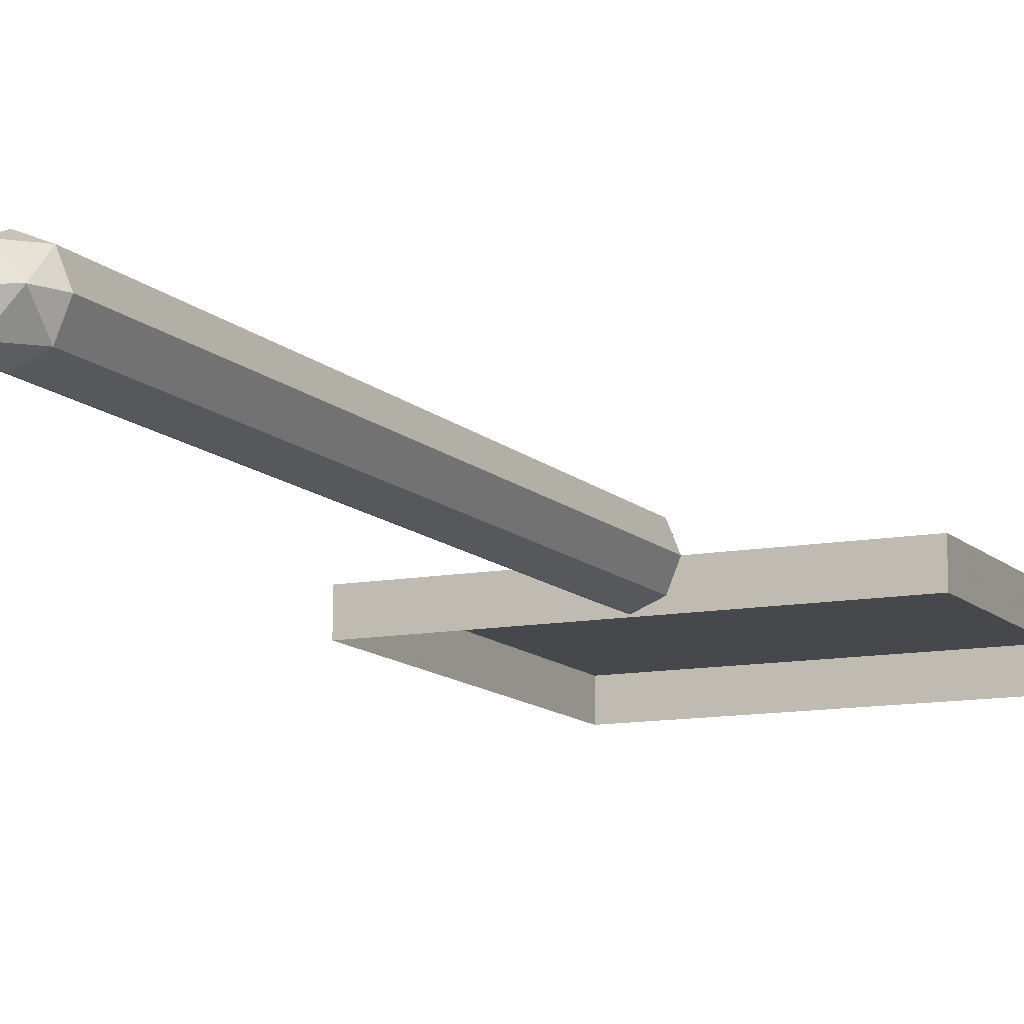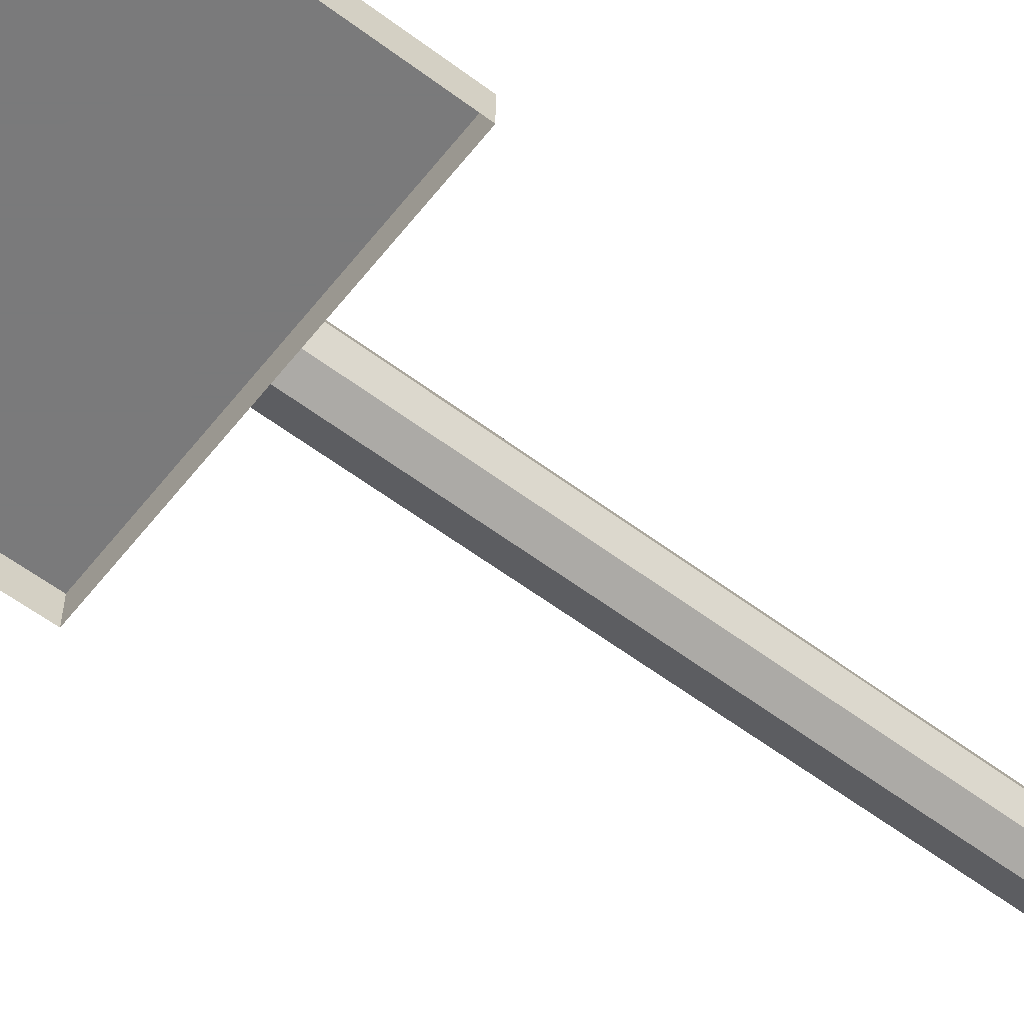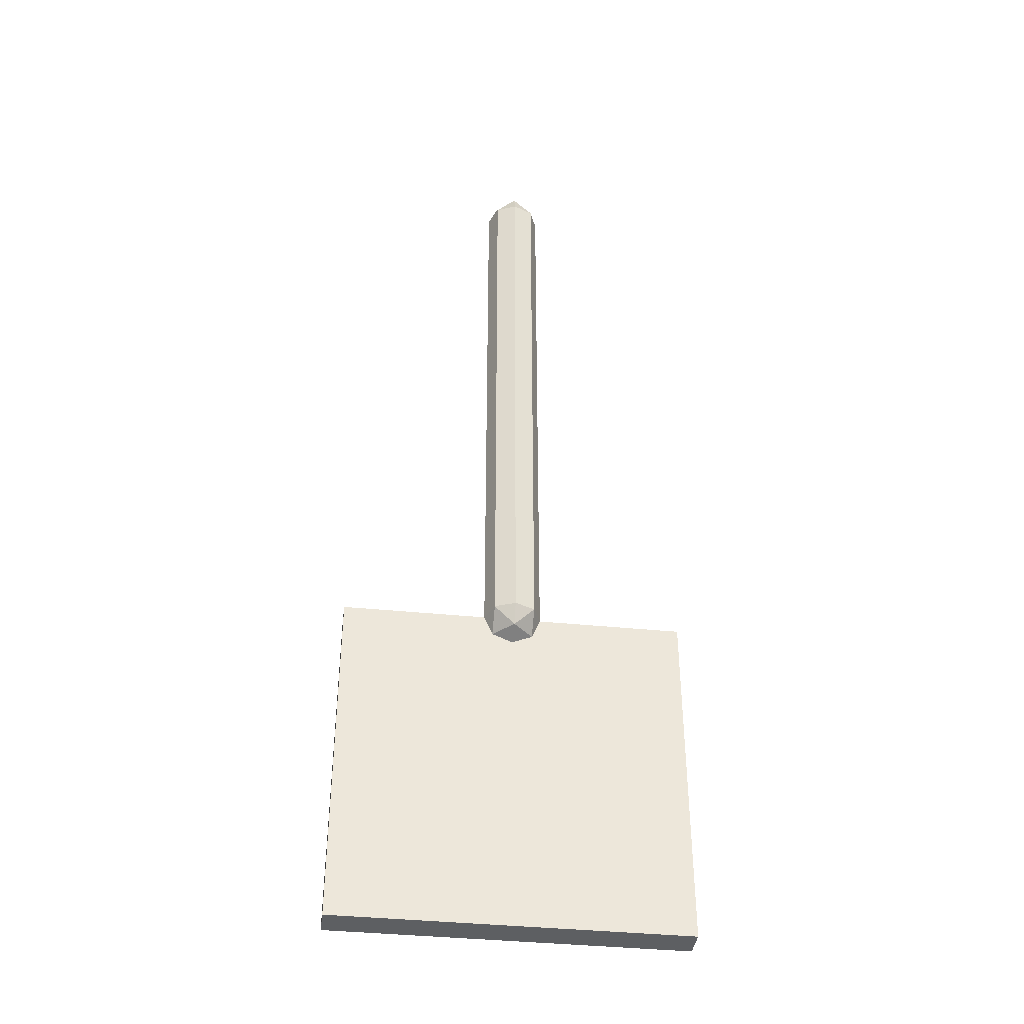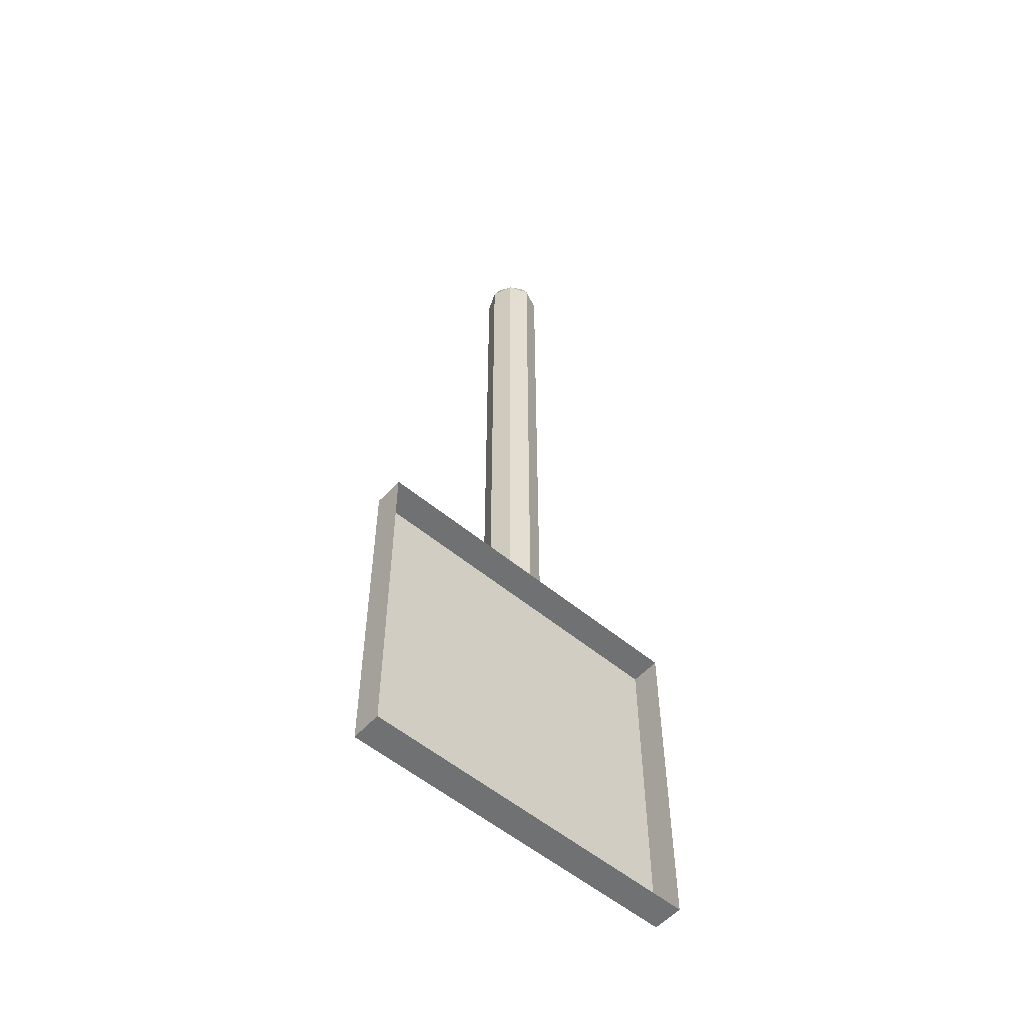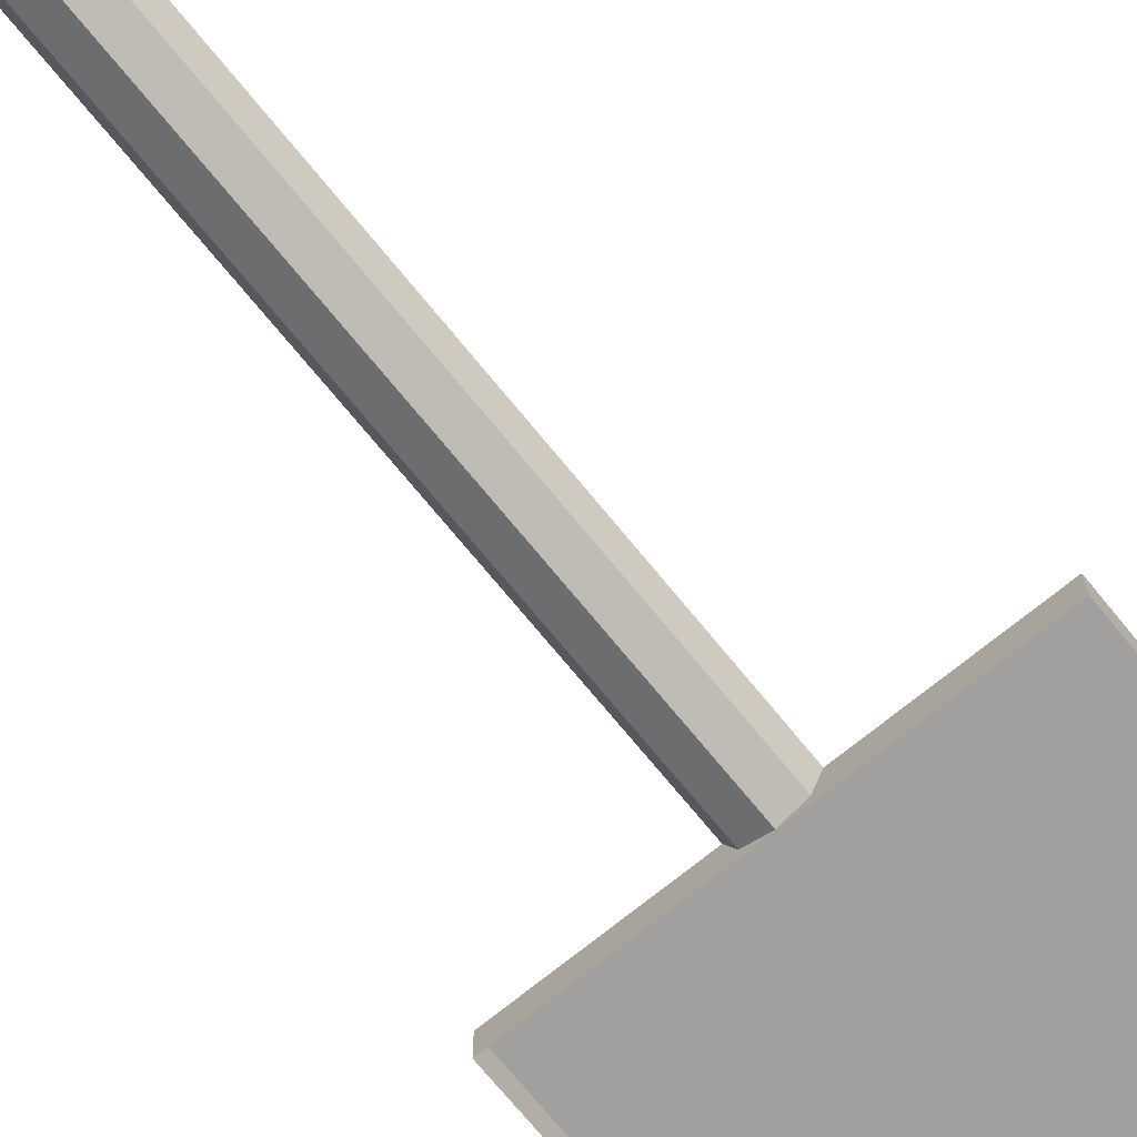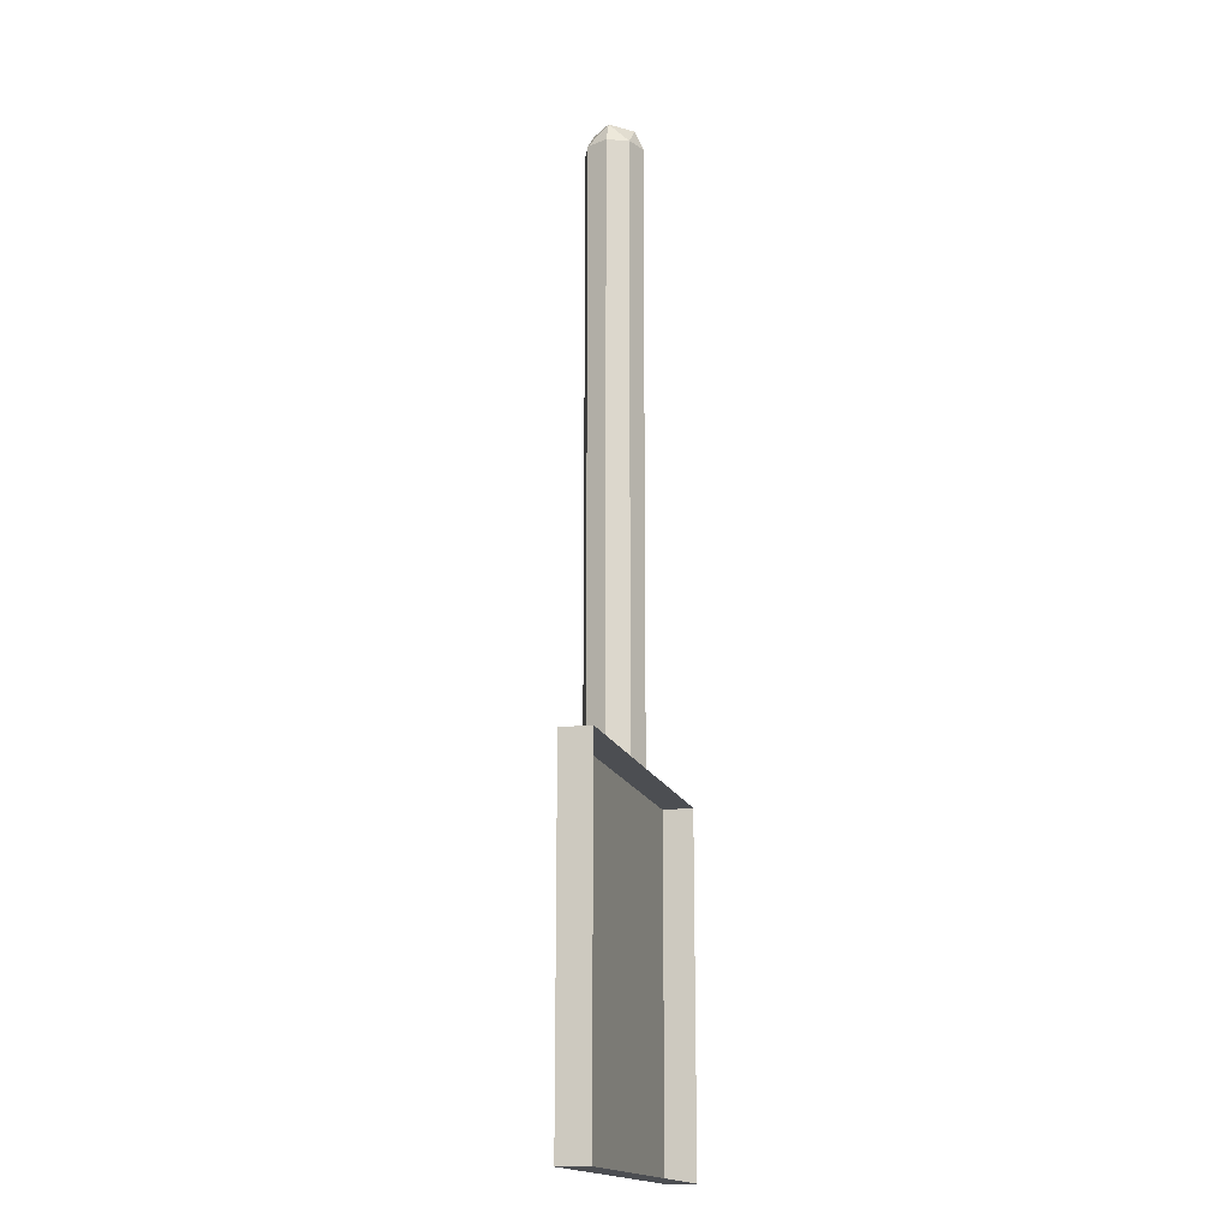
<metadata>
{"format":"obj","ext":"obj","renderer":"f3d","projection":"perspective","resolution":1024,"background":"white","views":[{"elev":-11.2,"azim":-155.0,"up":"+Z"},{"elev":-58.1,"azim":52.1,"up":"+Z"},{"elev":-39.5,"azim":-7.2,"up":"+Y"},{"elev":-55.2,"azim":138.8,"up":"+Y"},{"elev":-71.8,"azim":-140.8,"up":"+Z"},{"elev":-16.5,"azim":105.4,"up":"+Y"}]}
</metadata>
<code>
v 0.1 -2.5 0
v 0.07071 -2.571 0
v 0.07071 -2.5 0.07071
v 0 -2.571 0.07071
v 0 -2.5 0.1
v 0.07071 -2.5 0.07071
v 0.07071 -2.571 0
v 0 -2.571 0.07071
v 0.07071 -2.5 0.07071
v 0 -2.6 0
v 0 -2.571 0.07071
v 0.07071 -2.571 0
v -0.1 -2.5 0
v -0.07071 -2.571 0
v -0.07071 -2.5 0.07071
v 0 -2.571 0.07071
v 0 -2.5 0.1
v -0.07071 -2.5 0.07071
v -0.07071 -2.571 0
v 0 -2.571 0.07071
v -0.07071 -2.5 0.07071
v 0 -2.6 0
v 0 -2.571 0.07071
v -0.07071 -2.571 0
v 0.07071 -2.5 0.07071
v 0.1 -2.5 0
v 0.1 -0.4 0
v 0.07071 -0.4 0.07071
v 0 -2.5 0.1
v 0.07071 -2.5 0.07071
v 0.07071 -0.4 0.07071
v 0 -0.4 0.1
v -0.07071 -2.5 0.07071
v 0 -2.5 0.1
v 0 -0.4 0.1
v -0.07071 -0.4 0.07071
v -0.1 -2.5 0
v -0.07071 -2.5 0.07071
v -0.07071 -0.4 0.07071
v -0.1 -0.4 0
v -0.07071 -2.5 -0.07071
v -0.1 -2.5 0
v -0.1 -0.4 0
v -0.07071 -0.4 -0.07071
v 0 -2.5 -0.1
v -0.07071 -2.5 -0.07071
v -0.07071 -0.4 -0.07071
v 0 -0.4 -0.1
v 0.07071 -2.5 -0.07071
v 0 -2.5 -0.1
v 0 -0.4 -0.1
v 0.07071 -0.4 -0.07071
v 0.1 -2.5 0
v 0.07071 -2.5 -0.07071
v 0.07071 -0.4 -0.07071
v 0.1 -0.4 0
v 0.1 -0.4 0
v 0.07071 -0.3293 0
v 0.07071 -0.4 0.07071
v 0 -0.3293 0.07071
v 0 -0.4 0.1
v 0.07071 -0.4 0.07071
v 0.07071 -0.3293 0
v 0 -0.3293 0.07071
v 0.07071 -0.4 0.07071
v 0 -0.3 0
v 0 -0.3293 0.07071
v 0.07071 -0.3293 0
v 0.1 -0.4 0
v 0.07071 -0.3293 0
v 0.07071 -0.4 -0.07071
v 0 -0.3293 -0.07071
v 0 -0.4 -0.1
v 0.07071 -0.4 -0.07071
v 0.07071 -0.3293 0
v 0 -0.3293 -0.07071
v 0.07071 -0.4 -0.07071
v 0 -0.3 0
v 0 -0.3293 -0.07071
v 0.07071 -0.3293 0
v -0.1 -0.4 0
v -0.07071 -0.3293 0
v -0.07071 -0.4 0.07071
v 0 -0.3293 0.07071
v 0 -0.4 0.1
v -0.07071 -0.4 0.07071
v -0.07071 -0.3293 0
v 0 -0.3293 0.07071
v -0.07071 -0.4 0.07071
v 0 -0.3 0
v 0 -0.3293 0.07071
v -0.07071 -0.3293 0
v -0.1 -0.4 0
v -0.07071 -0.3293 0
v -0.07071 -0.4 -0.07071
v 0 -0.3293 -0.07071
v 0 -0.4 -0.1
v -0.07071 -0.4 -0.07071
v -0.07071 -0.3293 0
v 0 -0.3293 -0.07071
v -0.07071 -0.4 -0.07071
v 0 -0.3 0
v 0 -0.3293 -0.07071
v -0.07071 -0.3293 0
v -0.6 -3.7 0
v 0.6 -3.7 0
v 0.6 -2.5 0
v -0.6 -2.5 0
v -0.6 -3.7 0
v -0.6 -3.7 -0.105
v 0.6 -3.7 -0.105
v 0.6 -3.7 0
v -0.6 -2.5 0
v -0.6 -2.5 -0.105
v -0.6 -3.7 -0.105
v -0.6 -3.7 0
v 0.6 -2.5 0
v 0.6 -2.5 -0.105
v -0.6 -2.5 -0.105
v -0.6 -2.5 0
v 0.6 -3.7 0
v 0.6 -3.7 -0.105
v 0.6 -2.5 -0.105
v 0.6 -2.5 0
g mesh7446514
f 1 3 2
f 4 6 5
f 7 9 8
f 10 12 11
g mesh7446516
f 13 14 15
f 16 17 18
f 19 20 21
f 22 23 24
g mesh7446519
f 25 26 27
f 27 28 25
f 29 30 31
f 31 32 29
f 33 34 35
f 35 36 33
f 37 38 39
f 39 40 37
f 41 42 43
f 43 44 41
f 45 46 47
f 47 48 45
f 49 50 51
f 51 52 49
f 53 54 55
f 55 56 53
g mesh7446522
f 57 58 59
f 60 61 62
f 63 64 65
f 66 67 68
g mesh7446524
f 69 71 70
f 72 74 73
f 75 77 76
f 78 80 79
g mesh7446526
f 81 83 82
f 84 86 85
f 87 89 88
f 90 92 91
g mesh7446528
f 93 94 95
f 96 97 98
f 99 100 101
f 102 103 104
g mesh7446533
f 105 106 107
f 107 108 105
f 109 110 111
f 111 112 109
f 113 114 115
f 115 116 113
f 117 118 119
f 119 120 117
f 121 122 123
f 123 124 121

</code>
